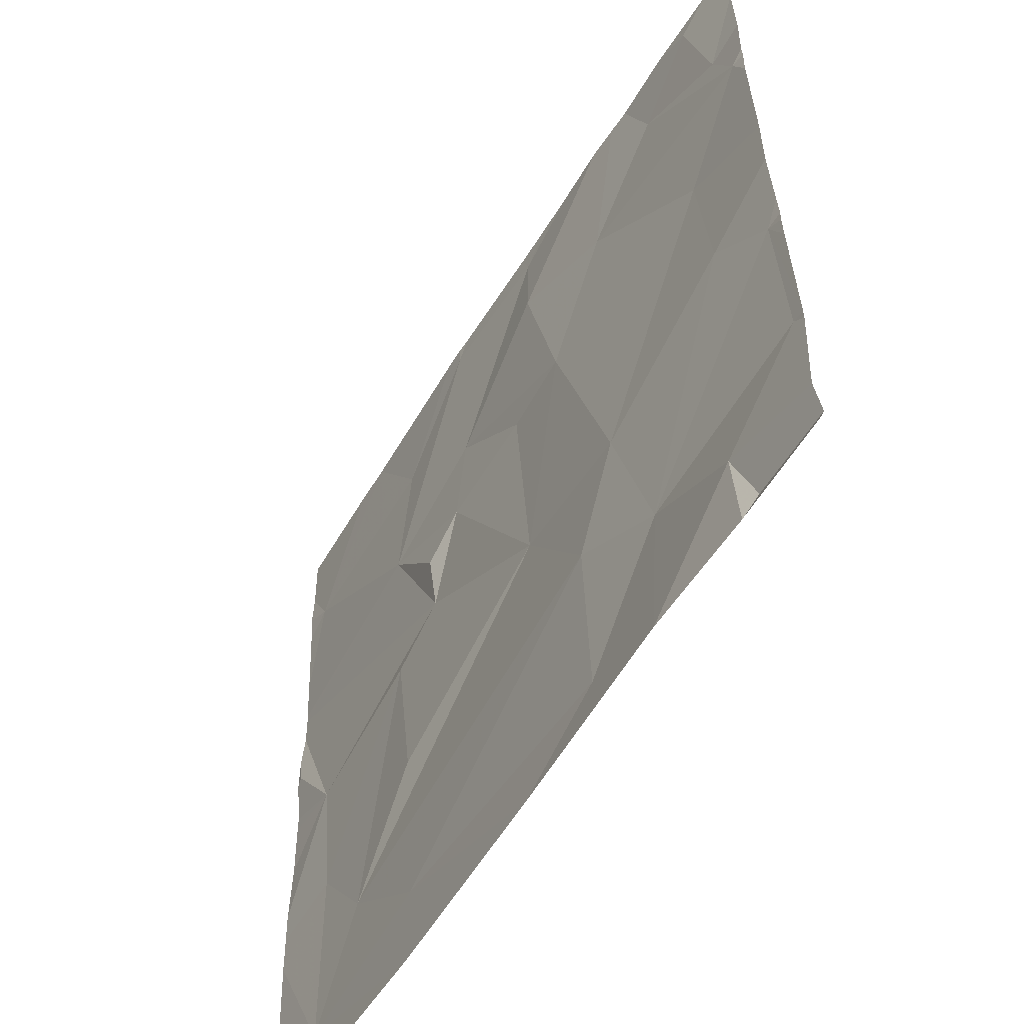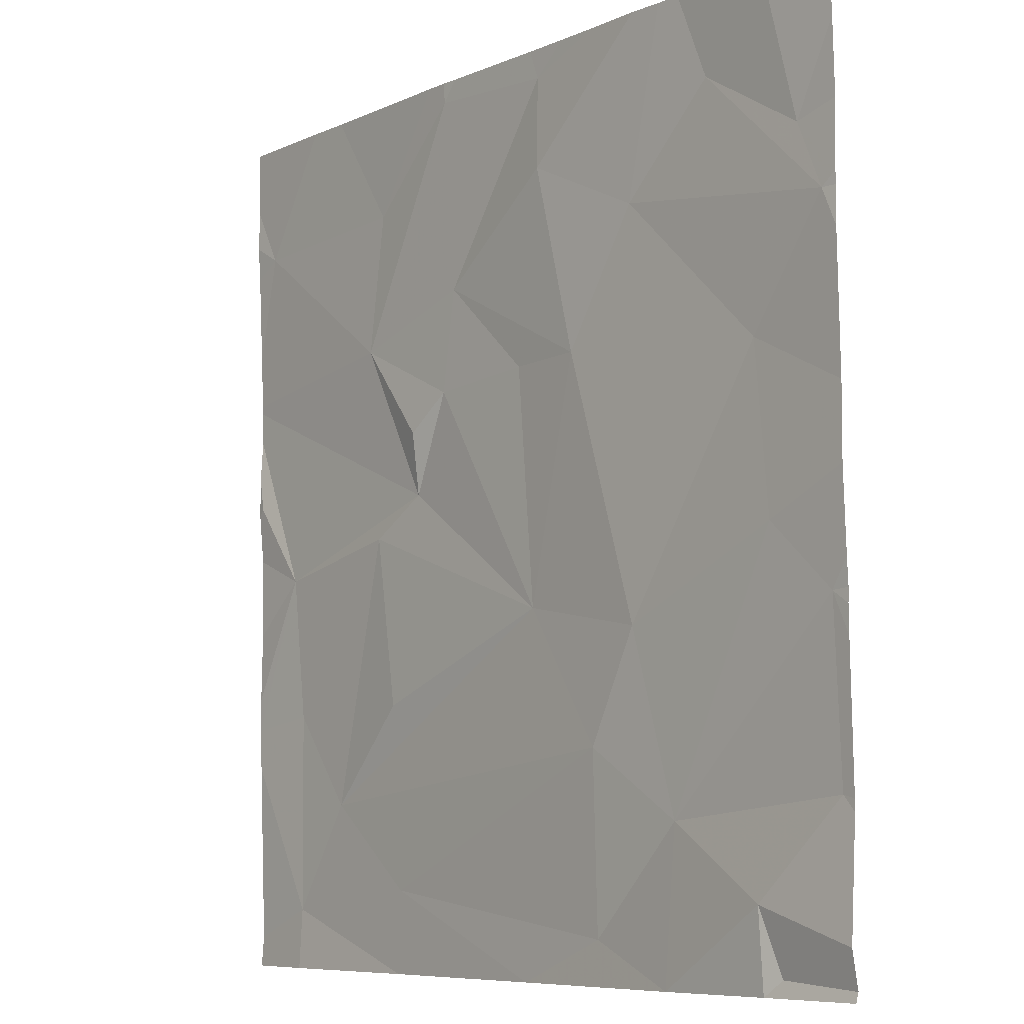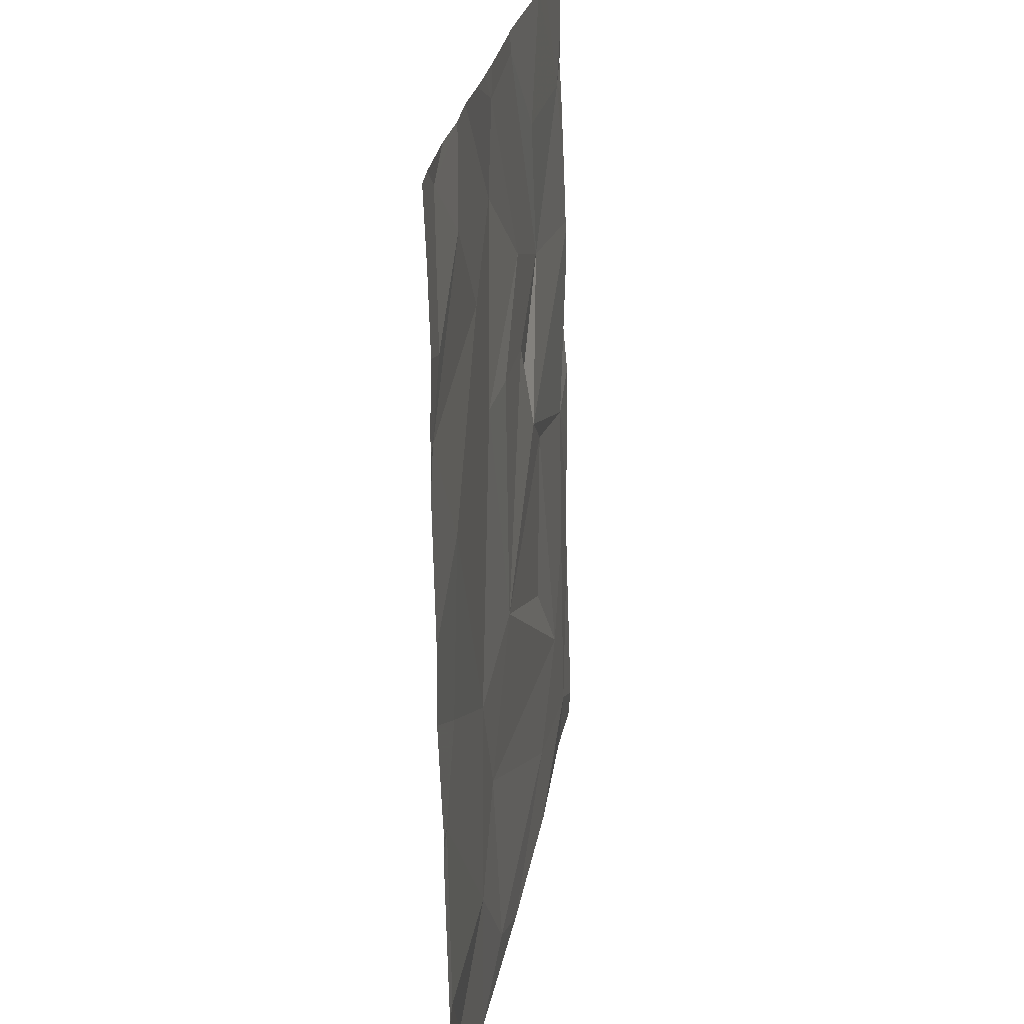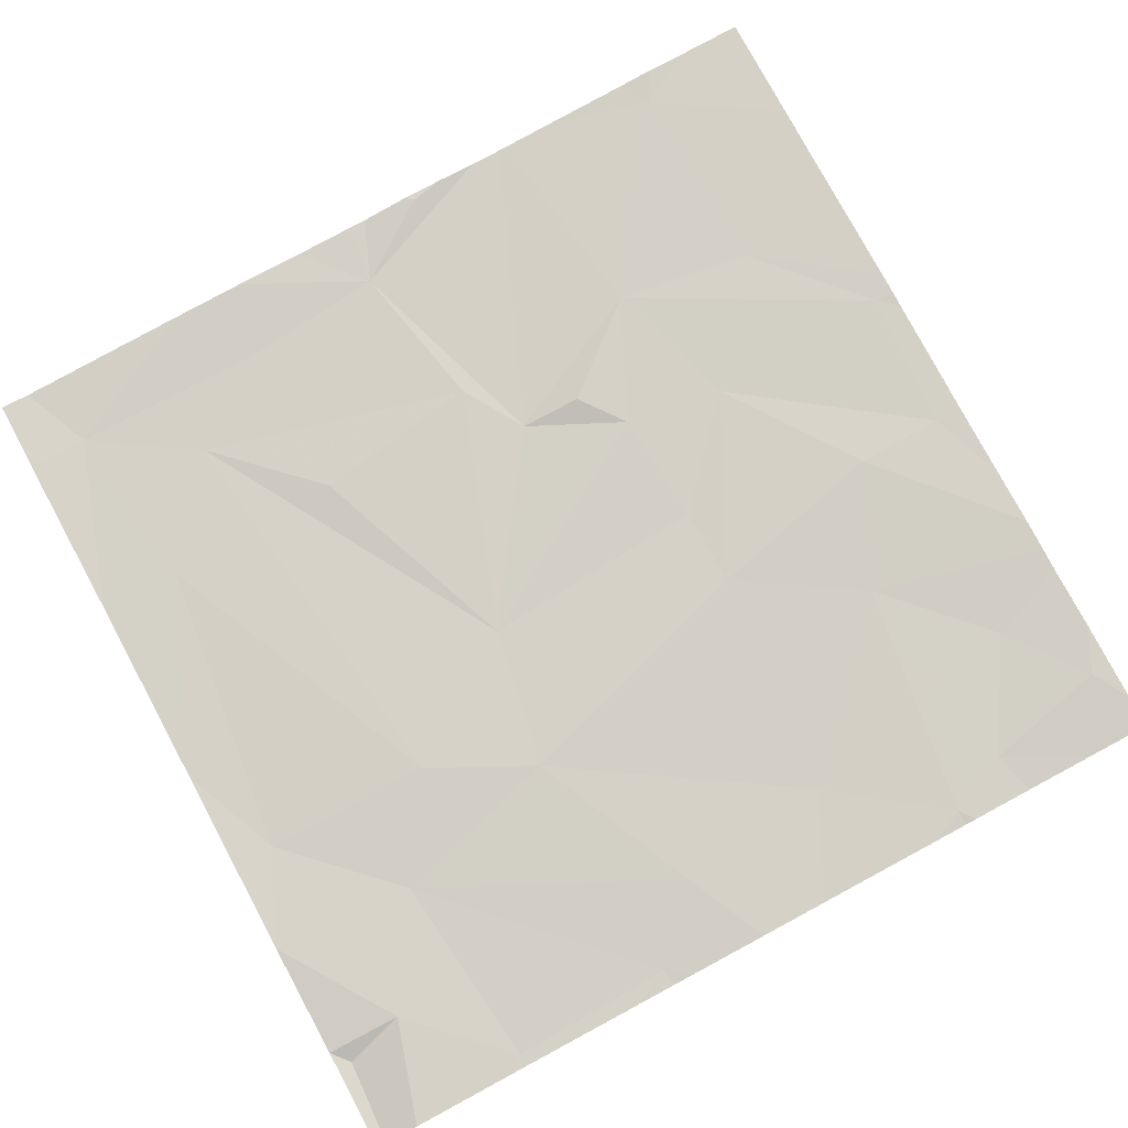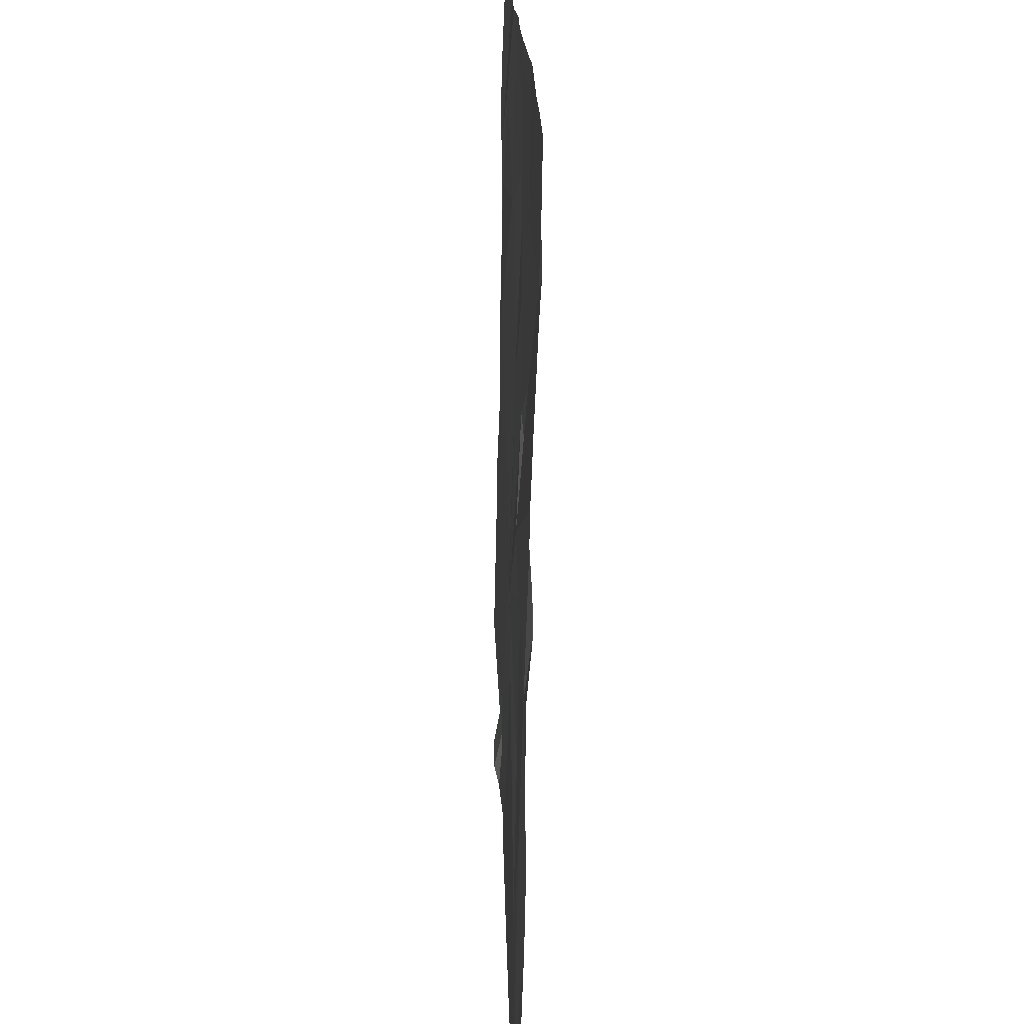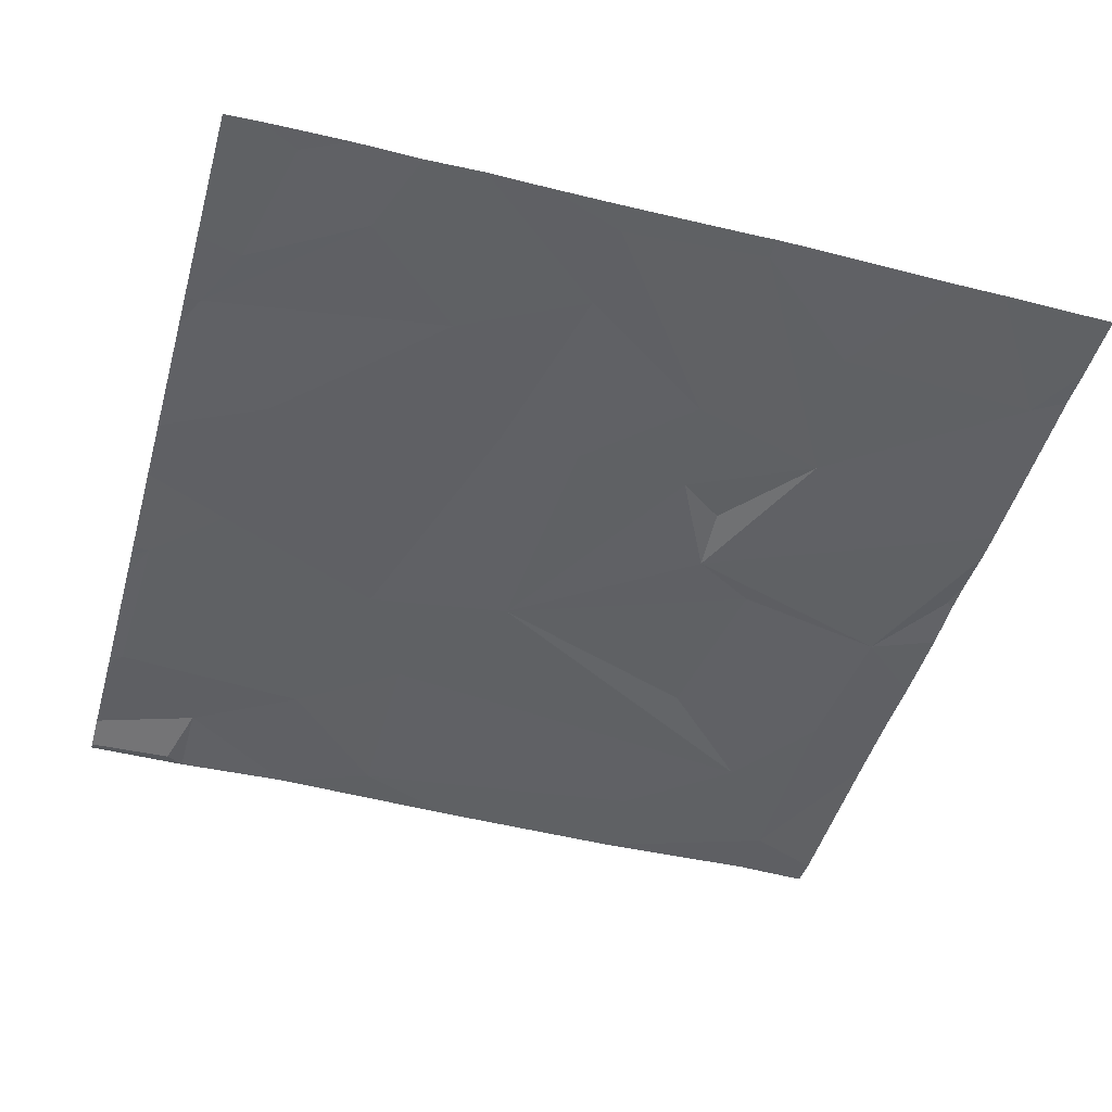
<metadata>
{"format":"obj","ext":"obj","renderer":"f3d","projection":"perspective","resolution":1024,"background":"white","views":[{"elev":-57.3,"azim":58.4,"up":"+Y"},{"elev":-7.7,"azim":50.2,"up":"+Y"},{"elev":23.1,"azim":97.3,"up":"+Y"},{"elev":79.9,"azim":61.7,"up":"+Z"},{"elev":19.2,"azim":-92.4,"up":"+Y"},{"elev":-45.3,"azim":164.4,"up":"+Z"}]}
</metadata>
<code>
v -141 223 483.2
v -141.1 223 483.3
v -144.1 223 483.2
v -140.6 224.9 483.3
v -141.6 223 483.3
v -142.5 223 483.2
v -144.1 223.2 483.2
v -143.3 223.3 483.2
v -143.4 223 483.2
v -142 223.2 483.3
v -141.7 226.9 483.3
v -141.1 223.3 483.3
v -140.7 223.7 483.3
v -141.5 226.9 483.3
v -141.6 223.6 483.3
v -142 223.9 483.3
v -140.6 224.5 483.3
v -143 226.9 483.3
v -143.8 223.7 483.2
v -144.1 224.1 483.2
v -142.4 224.5 483.3
v -140.7 224.4 483.3
v -143.4 224.1 483.3
v -140.6 224.4 483.3
v -140.6 224.3 483.3
v -141.8 224.4 483.3
v -142.9 226.9 483.3
v -144.2 224.8 483.2
v -143.5 224.9 483.3
v -141 224.7 483.3
v -142.1 225.5 483.3
v -142.5 225.5 483.3
v -143.2 225.1 483.3
v -140.6 223.6 483.3
v -140.6 223.7 483.3
v -143.2 225.3 483.3
v -143 225.5 483.3
v -142.1 226.9 483.3
v -141.1 225.4 483.3
v -144.4 225.1 483.3
v -141.7 226.1 483.3
v -141.9 226.9 483.3
v -140.7 225.9 483.3
v -143.5 225.8 483.3
v -142.9 225.9 483.3
v -140.6 223.2 483.3
v -144.3 226.3 483.3
v -140.6 223 483.3
v -143.4 226.4 483.3
v -141.3 226.5 483.3
v -140.8 226.2 483.3
v -142.3 226.4 483.3
v -142.9 226.8 483.3
v -143.9 226.9 483.3
v -140.9 226.8 483.3
v -142.3 226.8 483.3
v -140.6 223 483.3
v -143.7 226.9 483.3
v -144.4 223.1 483.2
v -144.4 223 483.2
v -144.4 223.9 483.2
v -144.4 224.1 483.2
v -144.4 224.2 483.2
v -144.4 224.5 483.2
v -144.4 224.8 483.2
v -144.4 224.9 483.2
v -144.4 225.1 483.3
v -144.4 225.5 483.3
v -144.4 225.3 483.3
v -144.4 225.6 483.3
v -144.4 225.6 483.3
v -144.4 225.9 483.3
v -144.4 226.3 483.3
v -144.4 226.4 483.3
v -144.4 226.6 483.3
v -140.6 225.2 483.3
v -140.6 224.6 483.3
v -140.6 225.8 483.3
v -140.6 225.9 483.3
v -140.6 226 483.3
v -140.6 226.3 483.3
v -140.6 226.6 483.3
v -141.4 226.9 483.3
v -141.1 226.9 483.3
v -142.9 226.9 483.3
v -142.3 226.9 483.3
v -144 226.9 483.3
v -144.4 226.9 483.3
v -140.8 226.9 483.3
v -140.8 226.9 483.3
v -140.6 226.9 483.3
f 10 6 5
f 3 7 59
f 7 3 9
f 6 8 9
f 1 2 57
f 12 5 2
f 12 1 48
f 9 8 7
f 12 2 1
f 10 5 15
f 13 12 46
f 6 10 8
f 86 56 38
f 10 16 8
f 7 8 19
f 12 15 5
f 16 10 15
f 19 20 7
f 12 13 15
f 19 8 16
f 15 13 22
f 16 21 19
f 61 20 62
f 23 19 21
f 22 13 35
f 21 29 23
f 16 15 26
f 79 43 78
f 62 28 63
f 20 19 29
f 19 23 29
f 16 26 21
f 26 15 30
f 22 30 15
f 85 53 56
f 84 55 89
f 29 28 20
f 78 43 76
f 21 26 31
f 33 29 21
f 21 32 37
f 39 30 4
f 31 32 21
f 66 40 67
f 40 28 68
f 4 22 77
f 30 39 26
f 37 33 21
f 83 50 55
f 29 33 28
f 68 33 70
f 26 41 31
f 43 39 76
f 39 41 26
f 39 43 41
f 70 44 71
f 33 36 44
f 45 32 31
f 36 33 37
f 37 44 36
f 71 47 72
f 45 37 32
f 45 44 37
f 44 49 47
f 50 41 43
f 45 31 52
f 77 22 17
f 43 51 50
f 31 41 52
f 53 49 44
f 47 49 58
f 44 45 53
f 51 43 80
f 42 56 11
f 50 51 55
f 45 52 56
f 11 41 14
f 49 53 27
f 76 39 4
f 14 50 83
f 53 45 56
f 56 52 11
f 83 55 84
f 85 56 86
f 55 51 82
f 4 30 22
f 59 7 61
f 60 3 59
f 38 56 42
f 61 7 20
f 62 20 28
f 63 28 64
f 17 22 24
f 25 22 35
f 64 28 65
f 18 49 27
f 65 28 66
f 27 53 85
f 66 28 40
f 24 22 25
f 67 40 69
f 68 28 33
f 69 40 68
f 35 13 34
f 14 41 50
f 70 33 44
f 34 13 46
f 71 44 47
f 72 47 73
f 46 12 48
f 73 47 74
f 74 47 75
f 48 1 57
f 75 47 54
f 11 52 41
f 80 43 79
f 81 51 80
f 54 47 58
f 82 51 81
f 58 49 18
f 90 82 91
f 87 75 54
f 88 75 87
f 89 55 90
f 90 55 82

</code>
